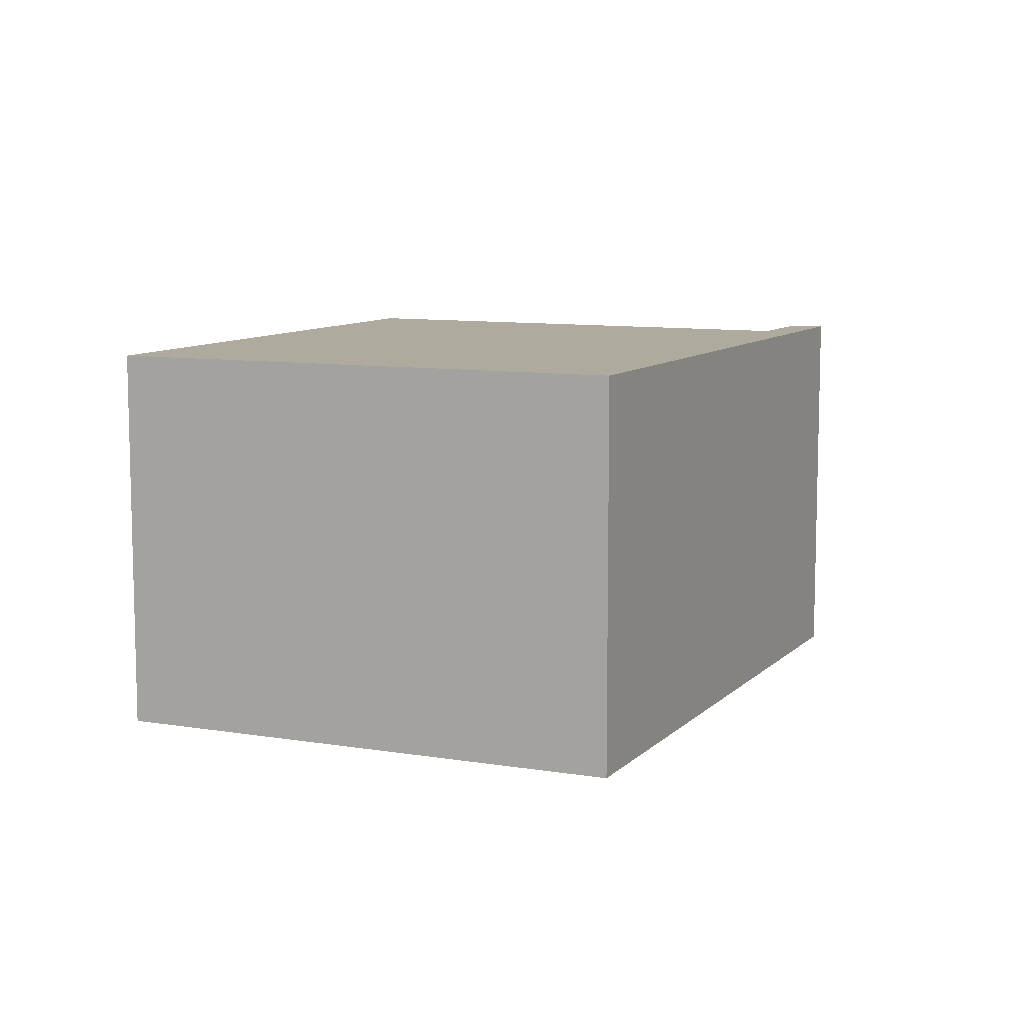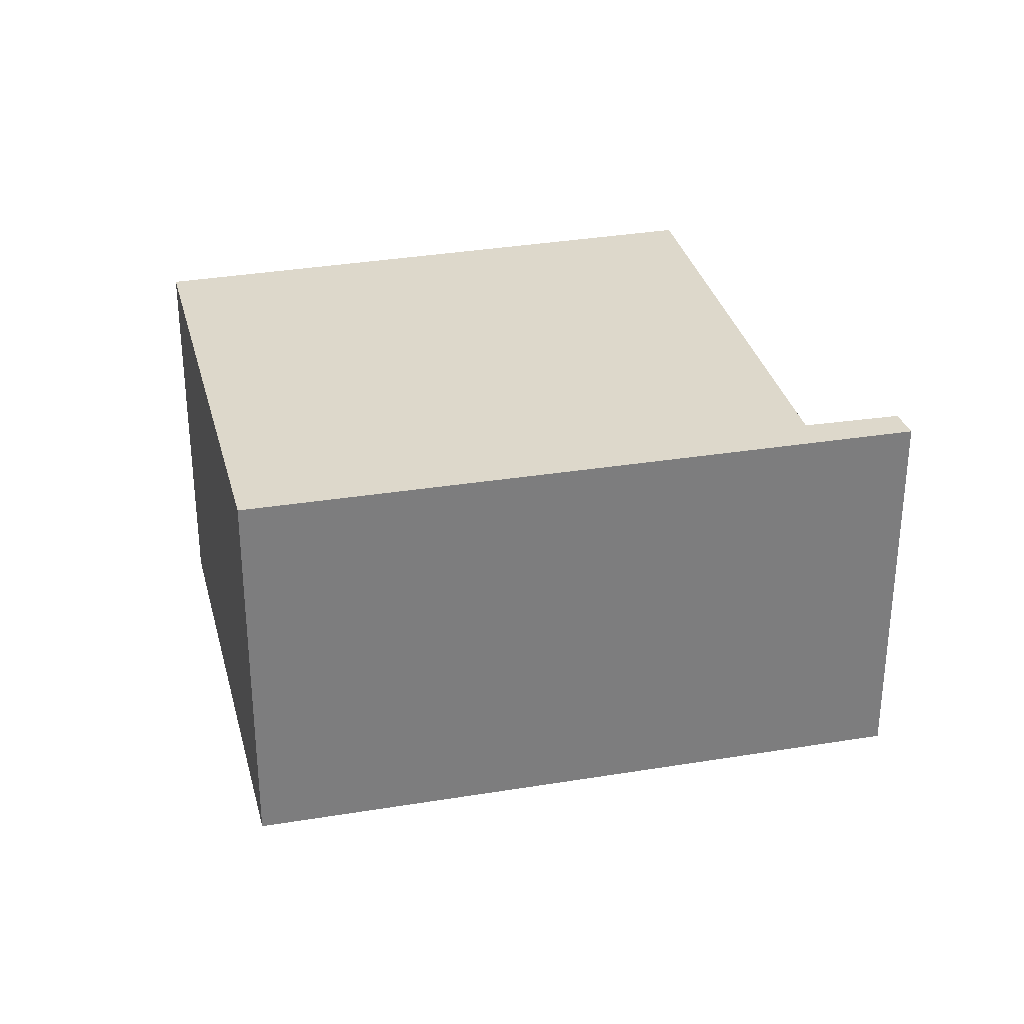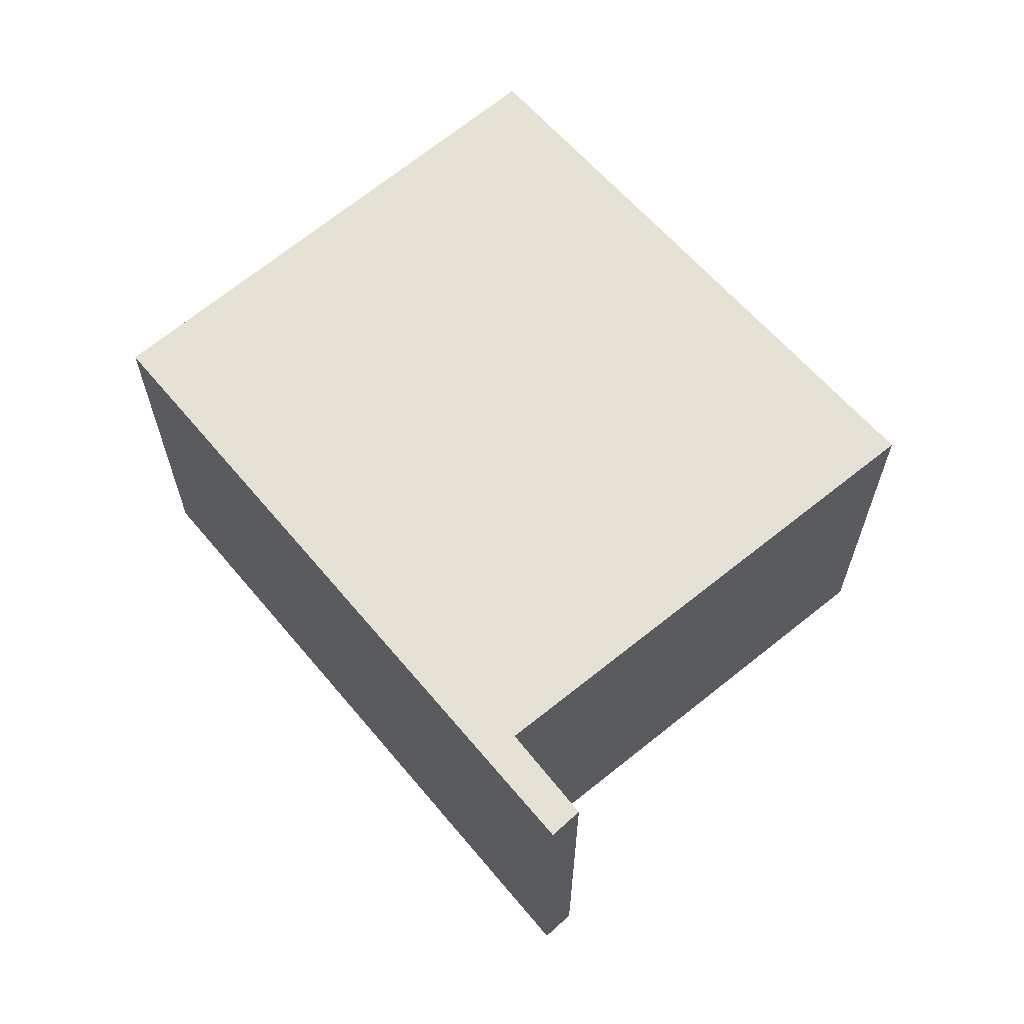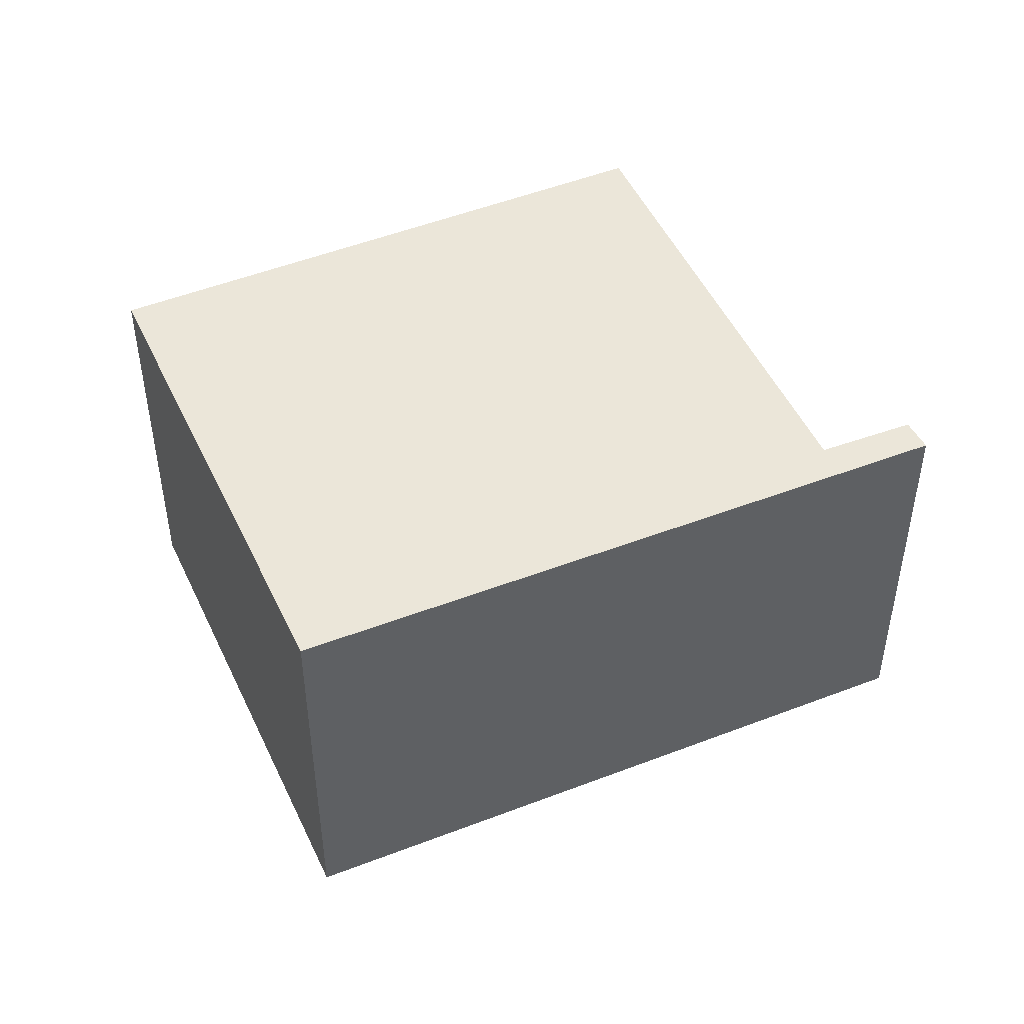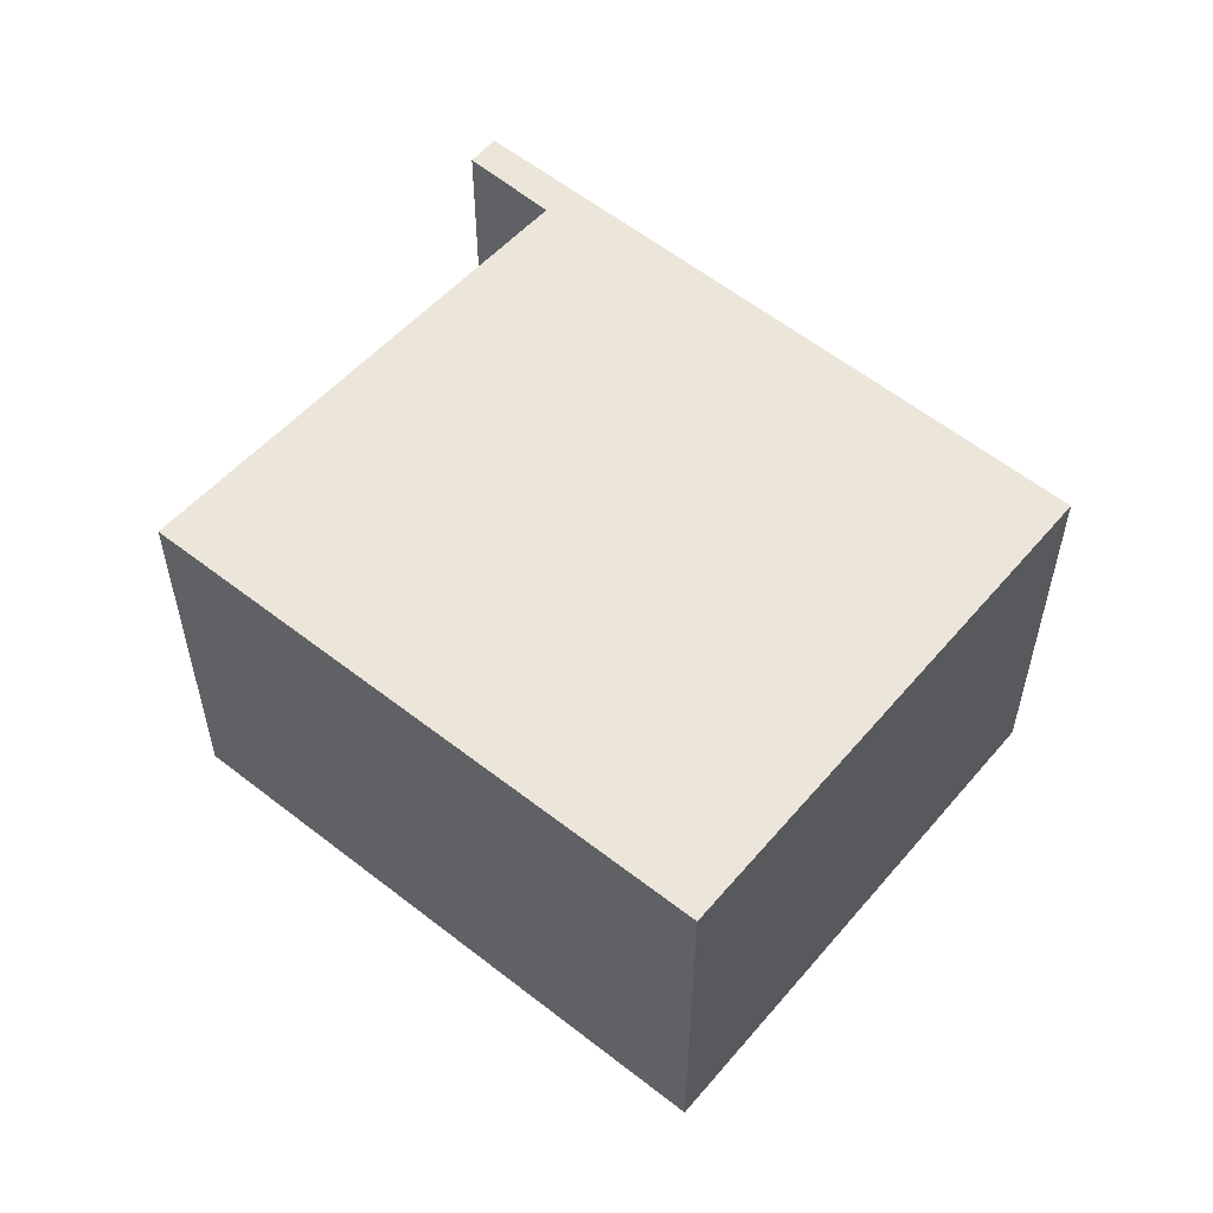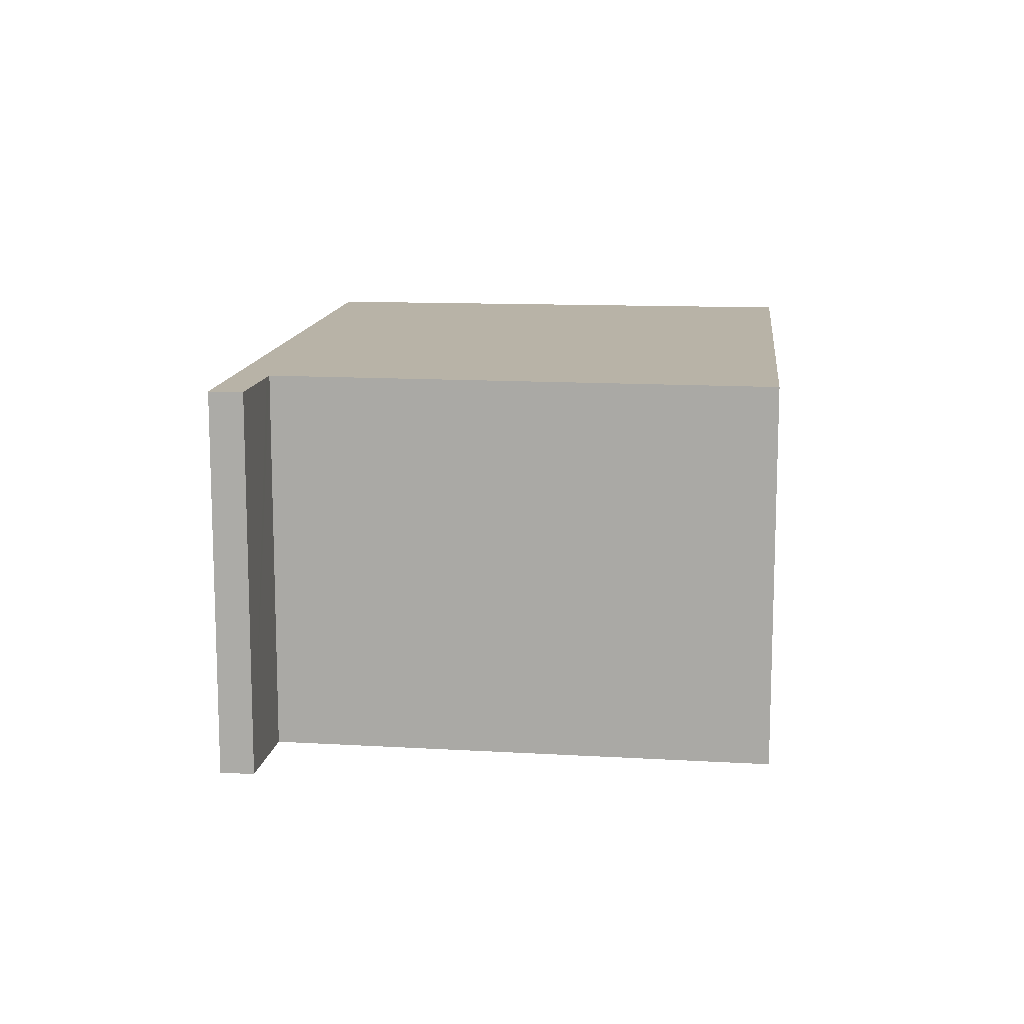
<metadata>
{"format":"obj","ext":"obj","renderer":"f3d","projection":"perspective","resolution":1024,"background":"white","views":[{"elev":9.2,"azim":151.0,"up":"+Y"},{"elev":31.1,"azim":-156.8,"up":"+Y"},{"elev":64.5,"azim":-93.6,"up":"+Y"},{"elev":47.1,"azim":-167.2,"up":"+Y"},{"elev":56.0,"azim":76.9,"up":"+Y"},{"elev":12.9,"azim":-46.6,"up":"+Y"}]}
</metadata>
<code>
v  0 4.403 2.696e-16
v  0.244 4.403 0.303
v  0.818 4.403 -0.602
v  1.066 4.403 -0.275
v  6.297 4.403 -4.636
v  1.165 4.403 -0.345
v  3.514 4.403 2.944
v  4.53 4.403 4.367
v  4.571 4.403 4.335
v  9.96 4.403 0.182
v  0 0 0
v  0.244 -1.855e-17 0.303
v  1.165 2.113e-17 -0.345
v  3.514 -1.803e-16 2.944
v  4.53 -2.674e-16 4.367
v  1.066 1.684e-17 -0.275
v  9.96 -1.114e-17 0.182
v  4.571 -2.654e-16 4.335
v  6.297 2.839e-16 -4.636
v  0.818 3.686e-17 -0.602
g defaultobject
f 1 2 3
f 4 3 2
f 5 3 4
f 6 5 4
f 7 5 6
f 8 5 7
f 9 5 8
f 10 5 9
f 11 2 1
f 2 11 12
f 13 7 6
f 7 13 8
f 8 13 14
f 8 14 15
f 12 4 2
f 4 12 6
f 6 12 13
f 13 12 16
f 15 9 8
f 9 15 10
f 10 15 17
f 17 15 18
f 17 5 10
f 5 17 19
f 3 11 1
f 11 3 5
f 11 5 20
f 20 5 19
f 18 19 17
f 19 18 15
f 19 15 14
f 19 14 13
f 19 13 20
f 20 13 16
f 20 16 12
f 20 12 11

</code>
